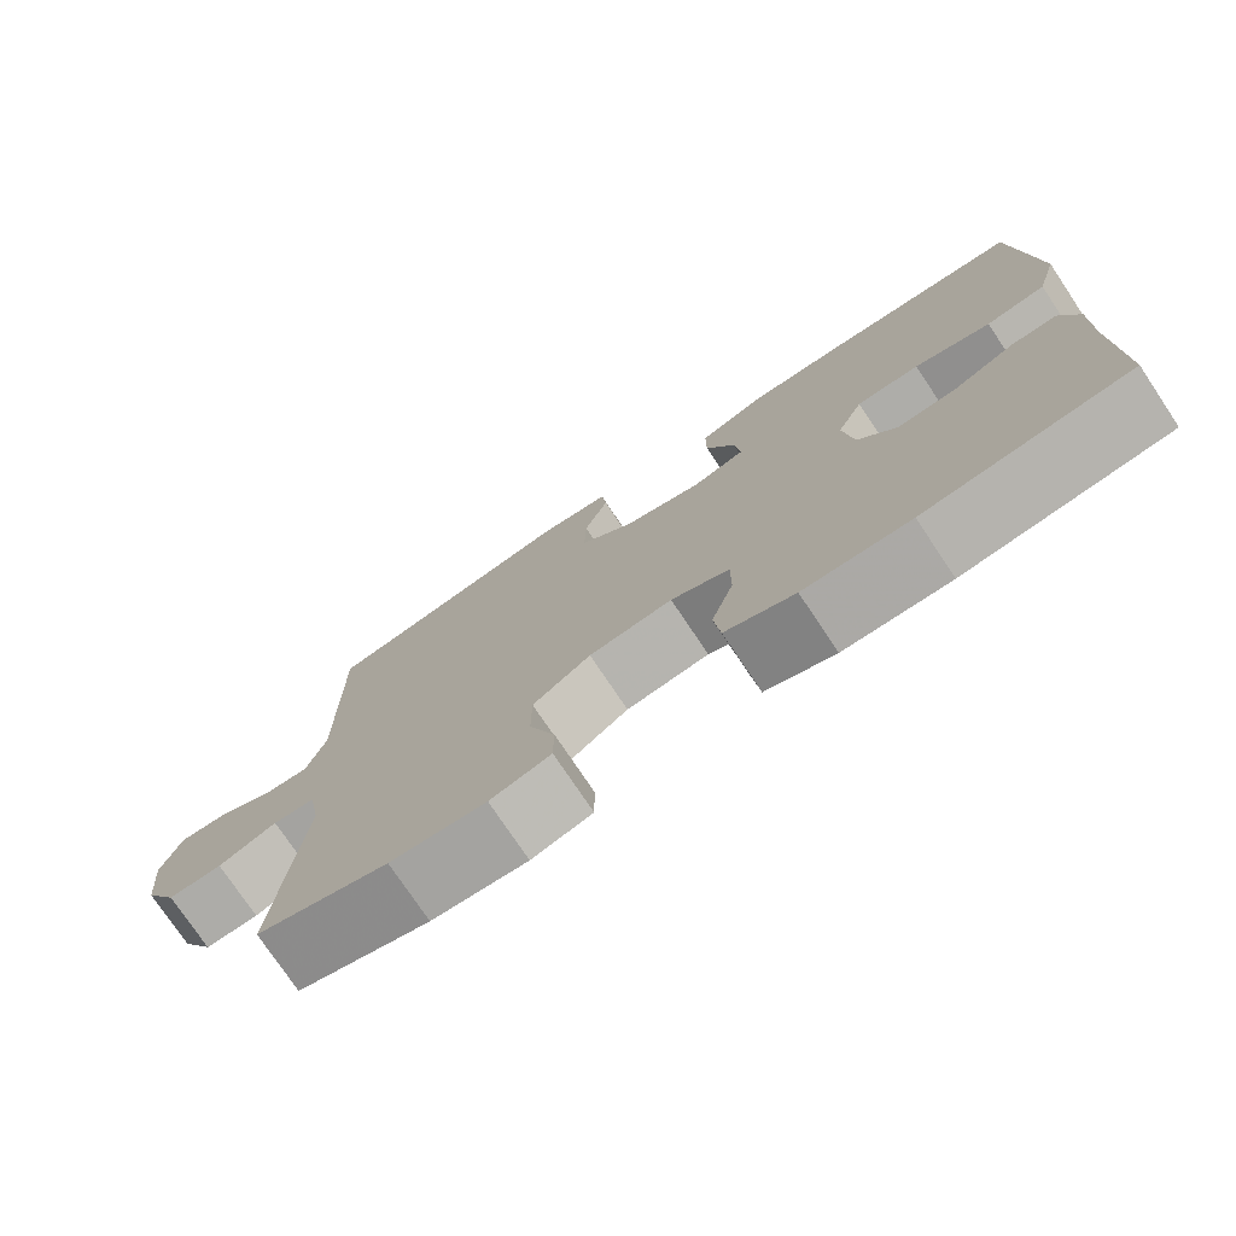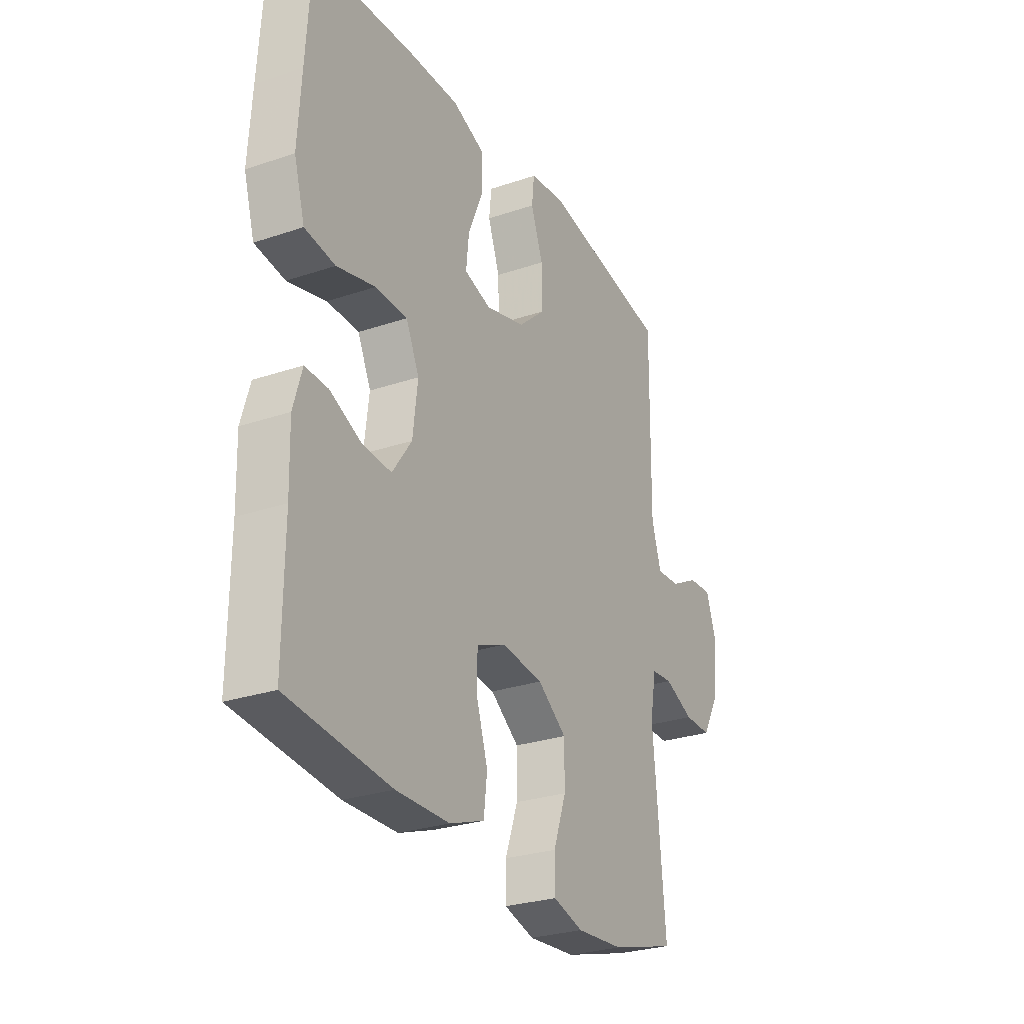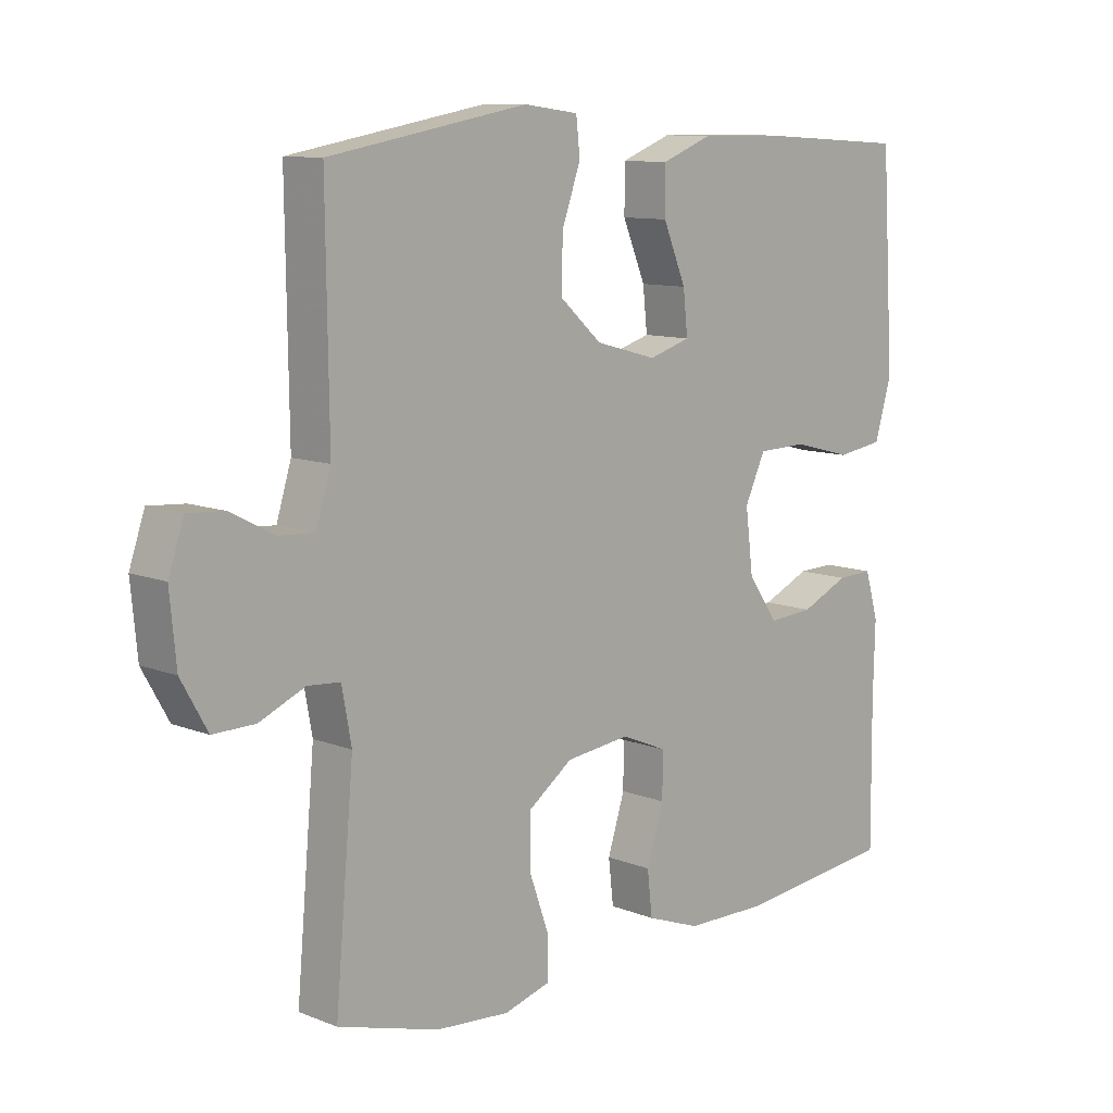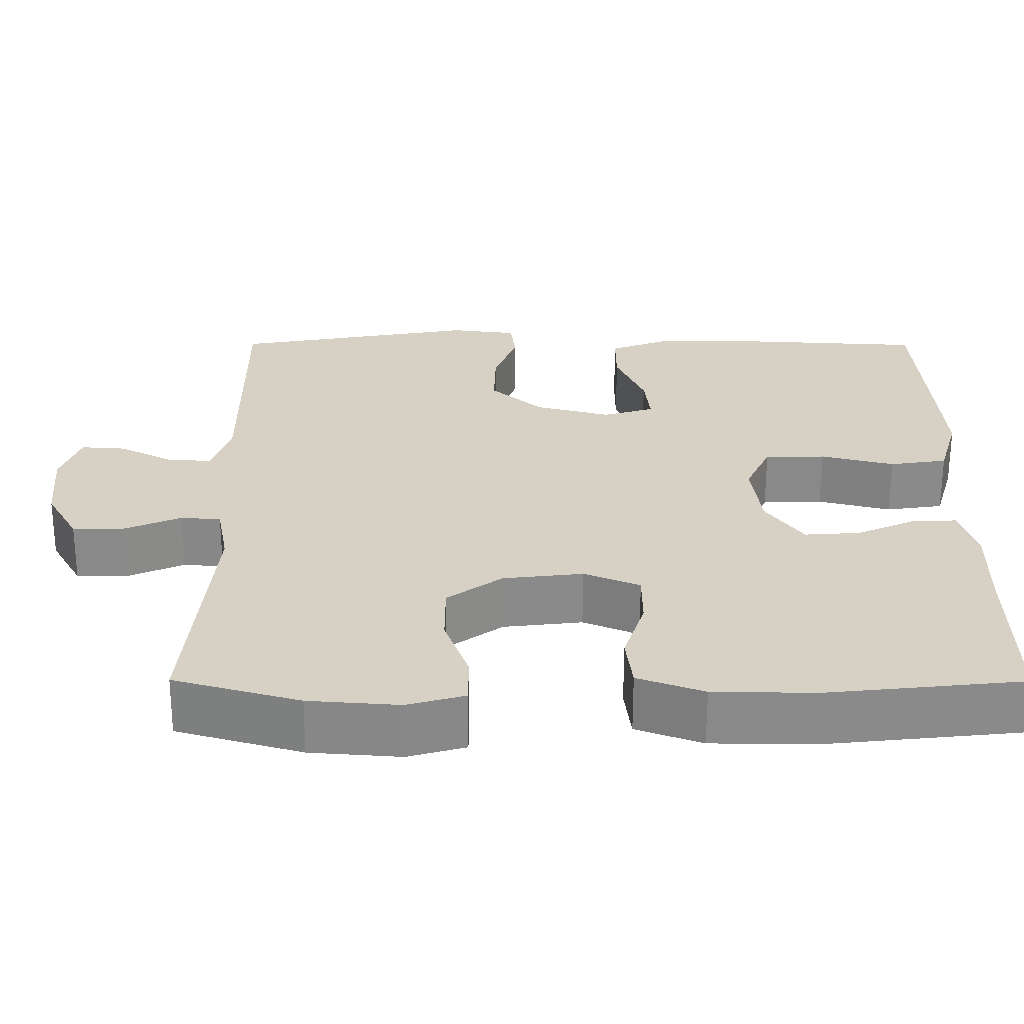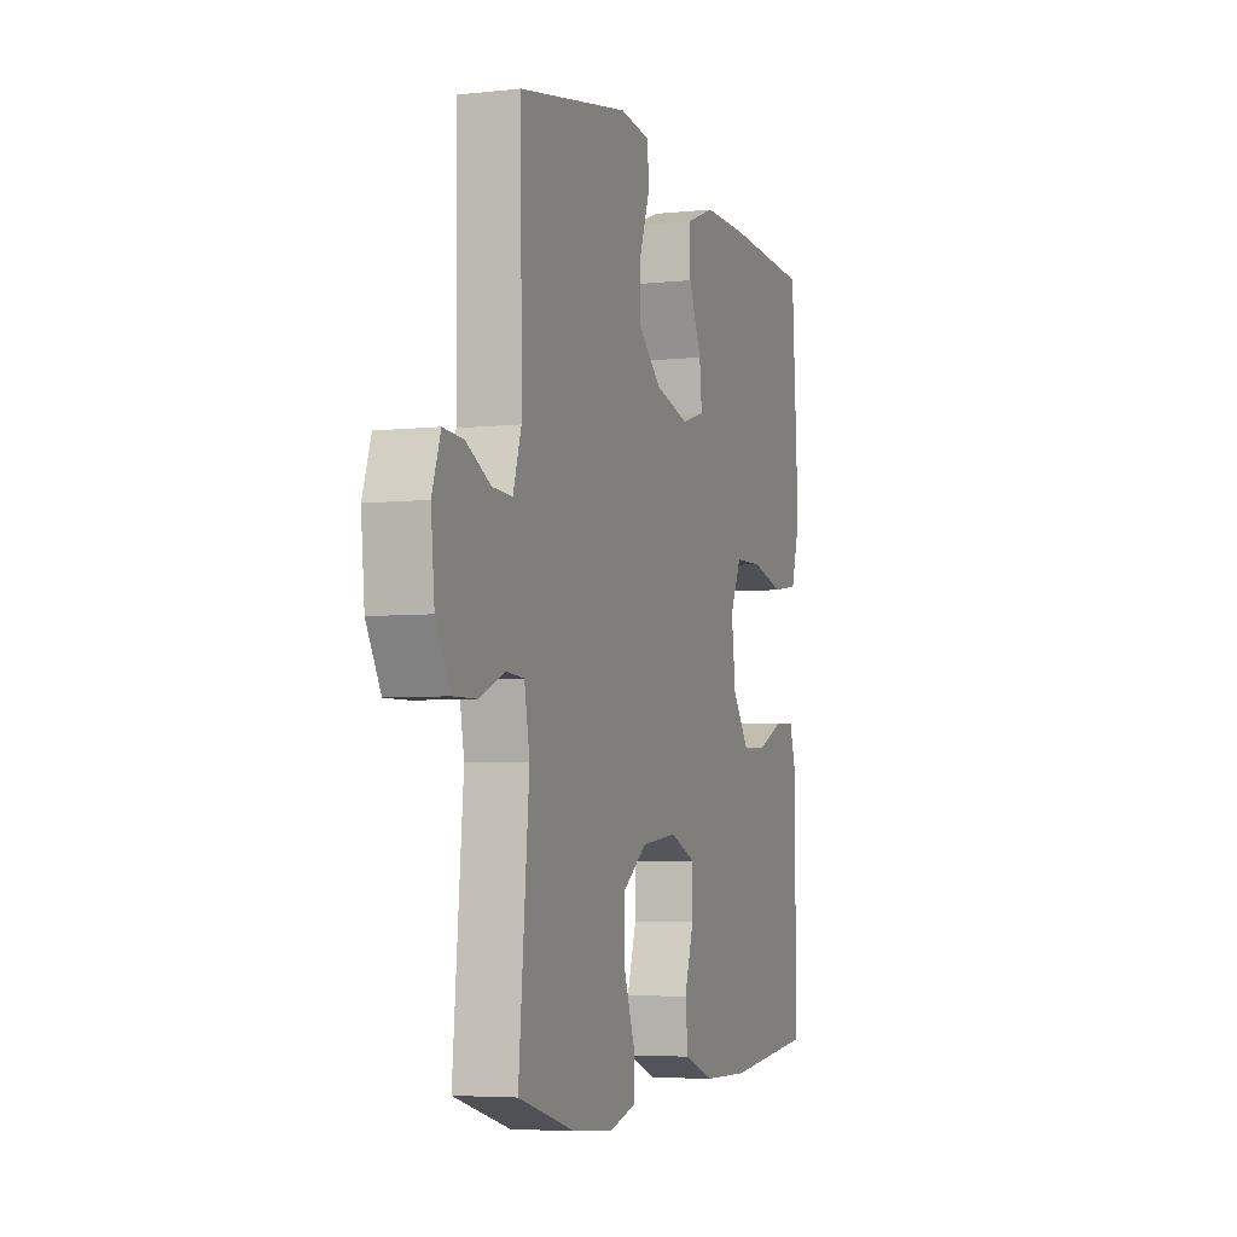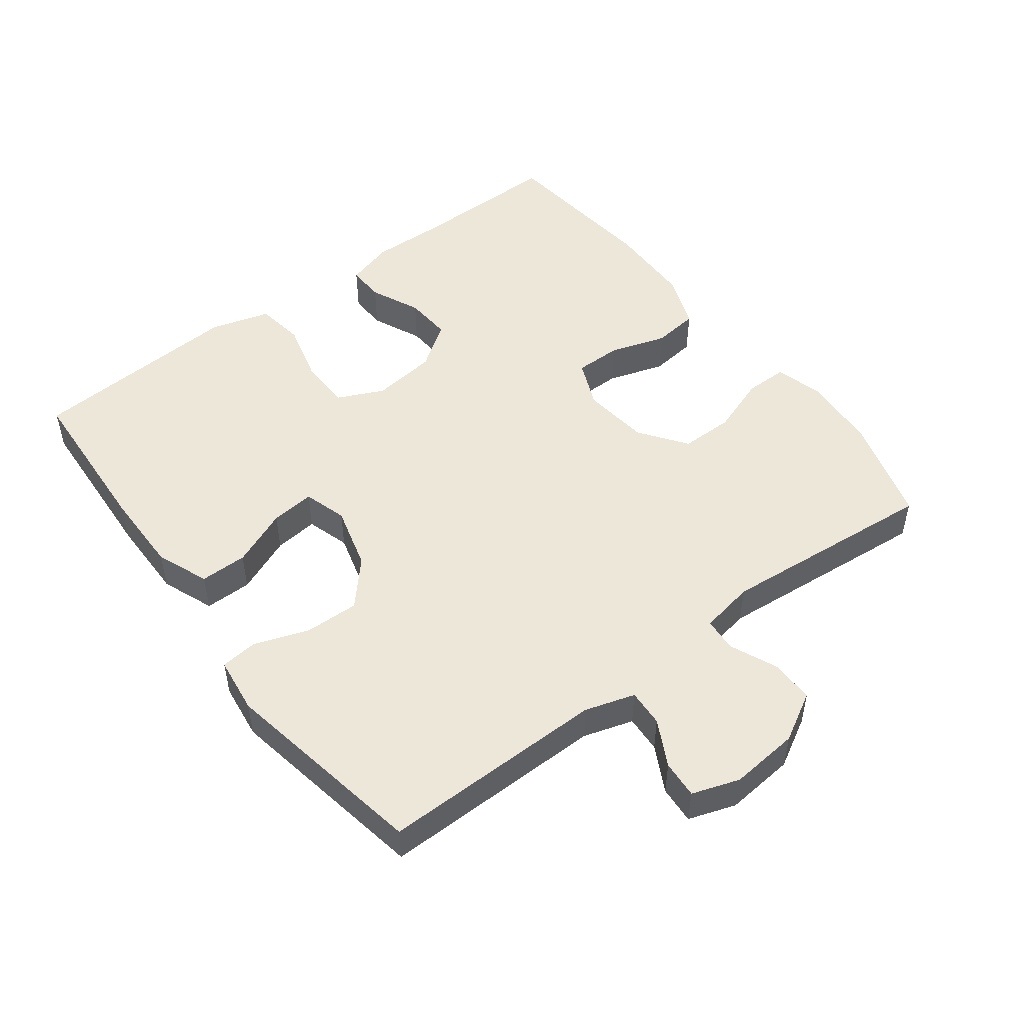
<metadata>
{"format":"obj","ext":"obj","renderer":"f3d","projection":"perspective","resolution":1024,"background":"white","views":[{"elev":-76.1,"azim":-146.2,"up":"+Z"},{"elev":-27.7,"azim":-62.6,"up":"+Z"},{"elev":10.3,"azim":134.8,"up":"+Z"},{"elev":-63.1,"azim":179.9,"up":"+Z"},{"elev":-4.9,"azim":109.2,"up":"+Z"},{"elev":50.2,"azim":53.0,"up":"+Y"}]}
</metadata>
<code>
v 0.5 0.07 0.5
v 0.496 0.07 0.161
v 0.519 0.07 0.086
v 0.575 0.07 0.089
v 0.644 0.07 0.125
v 0.701 0.07 0.129
v 0.725 0.07 0.058
v 0.715 0.07 -0.046
v 0.674 0.07 -0.119
v 0.608 0.07 -0.118
v 0.537 0.07 -0.087
v 0.486 0.07 -0.091
v 0.471 0.07 -0.173
v 0.5 0.07 -0.5
v 0.341 0.07 -0.546
v 0.226 0.07 -0.555
v 0.153 0.07 -0.534
v 0.153 0.07 -0.47
v 0.184 0.07 -0.383
v 0.184 0.07 -0.303
v 0.114 0.07 -0.252
v 0.013 0.07 -0.24
v -0.058 0.07 -0.27
v -0.058 0.07 -0.34
v -0.031 0.07 -0.425
v -0.039 0.07 -0.494
v -0.123 0.07 -0.525
v -0.252 0.07 -0.527
v -0.5 0.07 -0.5
v -0.498 0.07 -0.277
v -0.501 0.07 -0.163
v -0.48 0.07 -0.091
v -0.424 0.07 -0.093
v -0.349 0.07 -0.127
v -0.278 0.07 -0.132
v -0.231 0.07 -0.065
v -0.219 0.07 0.032
v -0.251 0.07 0.101
v -0.328 0.07 0.103
v -0.421 0.07 0.079
v -0.494 0.07 0.09
v -0.52 0.07 0.179
v -0.512 0.07 0.311
v -0.5 0.07 0.5
v -0.259 0.07 0.514
v -0.134 0.07 0.515
v -0.055 0.07 0.484
v -0.055 0.07 0.413
v -0.091 0.07 0.327
v -0.098 0.07 0.261
v -0.033 0.07 0.241
v 0.063 0.07 0.267
v 0.129 0.07 0.326
v 0.127 0.07 0.408
v 0.098 0.07 0.489
v 0.104 0.07 0.545
v 0.189 0.07 0.556
v 0.5 0 0.5
v 0.496 0 0.161
v 0.519 0 0.086
v 0.575 0 0.089
v 0.644 0 0.125
v 0.701 0 0.129
v 0.725 0 0.058
v 0.715 0 -0.046
v 0.674 0 -0.119
v 0.608 0 -0.118
v 0.537 0 -0.087
v 0.486 0 -0.091
v 0.471 0 -0.173
v 0.5 0 -0.5
v 0.341 0 -0.546
v 0.226 0 -0.555
v 0.153 0 -0.534
v 0.153 0 -0.47
v 0.184 0 -0.383
v 0.184 0 -0.303
v 0.114 0 -0.252
v 0.013 0 -0.24
v -0.058 0 -0.27
v -0.058 0 -0.34
v -0.031 0 -0.425
v -0.039 0 -0.494
v -0.123 0 -0.525
v -0.252 0 -0.527
v -0.5 0 -0.5
v -0.498 0 -0.277
v -0.501 0 -0.163
v -0.48 0 -0.091
v -0.424 0 -0.093
v -0.349 0 -0.127
v -0.278 0 -0.132
v -0.231 0 -0.065
v -0.219 0 0.032
v -0.251 0 0.101
v -0.328 0 0.103
v -0.421 0 0.079
v -0.494 0 0.09
v -0.52 0 0.179
v -0.512 0 0.311
v -0.5 0 0.5
v -0.259 0 0.514
v -0.134 0 0.515
v -0.055 0 0.484
v -0.055 0 0.413
v -0.091 0 0.327
v -0.098 0 0.261
v -0.033 0 0.241
v 0.063 0 0.267
v 0.129 0 0.326
v 0.127 0 0.408
v 0.098 0 0.489
v 0.104 0 0.545
v 0.189 0 0.556
f 54 55 56 57
f 53 54 57 1
f 52 53 1 2
f 51 52 2 3
f 46 47 48 49
f 46 49 50
f 45 46 50
f 44 45 50
f 43 44 50
f 42 43 50 51
f 39 40 41 42
f 38 39 42 51
f 31 32 33 34
f 30 31 34 35
f 29 30 35
f 28 29 35 36
f 24 25 26 27
f 23 24 27 28
f 16 17 18 19
f 16 19 20
f 13 14 15 16
f 12 13 16 20
f 8 9 10 11
f 8 11 12
f 7 8 12
f 4 5 6 7
f 3 4 7 12
f 37 38 51 3
f 23 28 36 37
f 22 23 37 3
f 3 12 20 21
f 3 21 22
f 114 113 112 111
f 58 114 111 110
f 59 58 110 109
f 60 59 109 108
f 106 105 104 103
f 107 106 103
f 107 103 102
f 107 102 101
f 107 101 100
f 108 107 100 99
f 99 98 97 96
f 108 99 96 95
f 91 90 89 88
f 92 91 88 87
f 92 87 86
f 93 92 86 85
f 84 83 82 81
f 85 84 81 80
f 76 75 74 73
f 77 76 73
f 73 72 71 70
f 77 73 70 69
f 68 67 66 65
f 69 68 65
f 69 65 64
f 64 63 62 61
f 69 64 61 60
f 60 108 95 94
f 94 93 85 80
f 60 94 80 79
f 78 77 69 60
f 79 78 60
f 1 58 59 2
f 2 59 60 3
f 3 60 61 4
f 4 61 62 5
f 5 62 63 6
f 6 63 64 7
f 7 64 65 8
f 8 65 66 9
f 9 66 67 10
f 10 67 68 11
f 11 68 69 12
f 12 69 70 13
f 13 70 71 14
f 14 71 72 15
f 15 72 73 16
f 16 73 74 17
f 17 74 75 18
f 18 75 76 19
f 19 76 77 20
f 20 77 78 21
f 21 78 79 22
f 22 79 80 23
f 23 80 81 24
f 24 81 82 25
f 25 82 83 26
f 26 83 84 27
f 27 84 85 28
f 28 85 86 29
f 29 86 87 30
f 30 87 88 31
f 31 88 89 32
f 32 89 90 33
f 33 90 91 34
f 34 91 92 35
f 35 92 93 36
f 36 93 94 37
f 37 94 95 38
f 38 95 96 39
f 39 96 97 40
f 40 97 98 41
f 41 98 99 42
f 42 99 100 43
f 43 100 101 44
f 44 101 102 45
f 45 102 103 46
f 46 103 104 47
f 47 104 105 48
f 48 105 106 49
f 49 106 107 50
f 50 107 108 51
f 51 108 109 52
f 52 109 110 53
f 53 110 111 54
f 54 111 112 55
f 55 112 113 56
f 56 113 114 57
f 57 114 58 1

</code>
